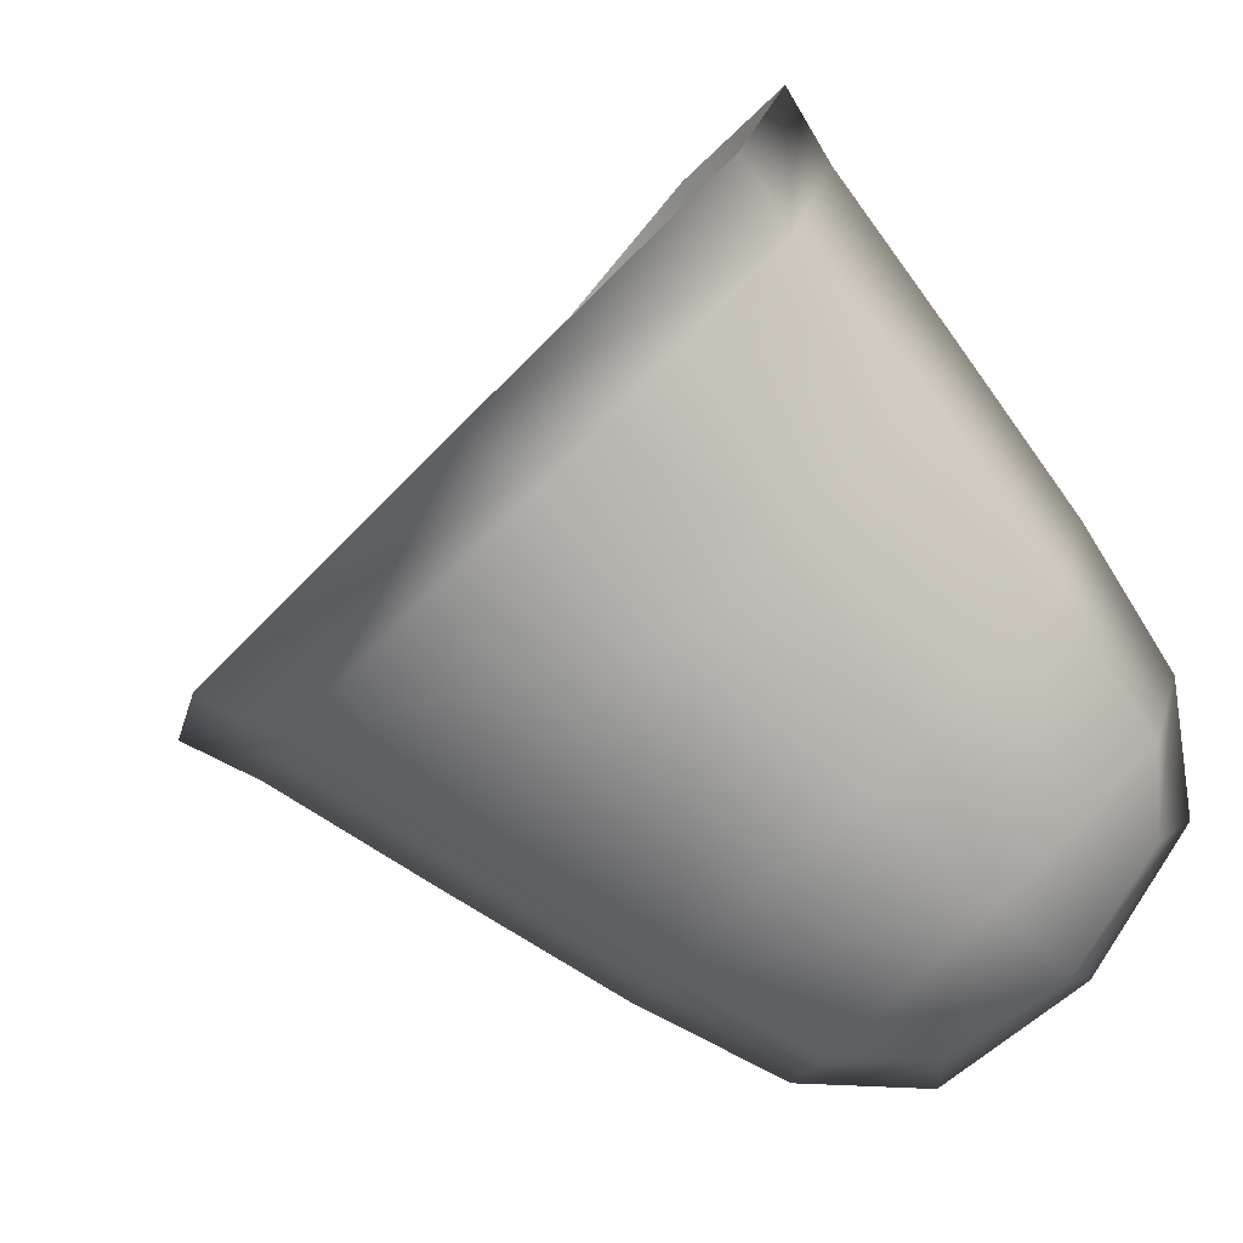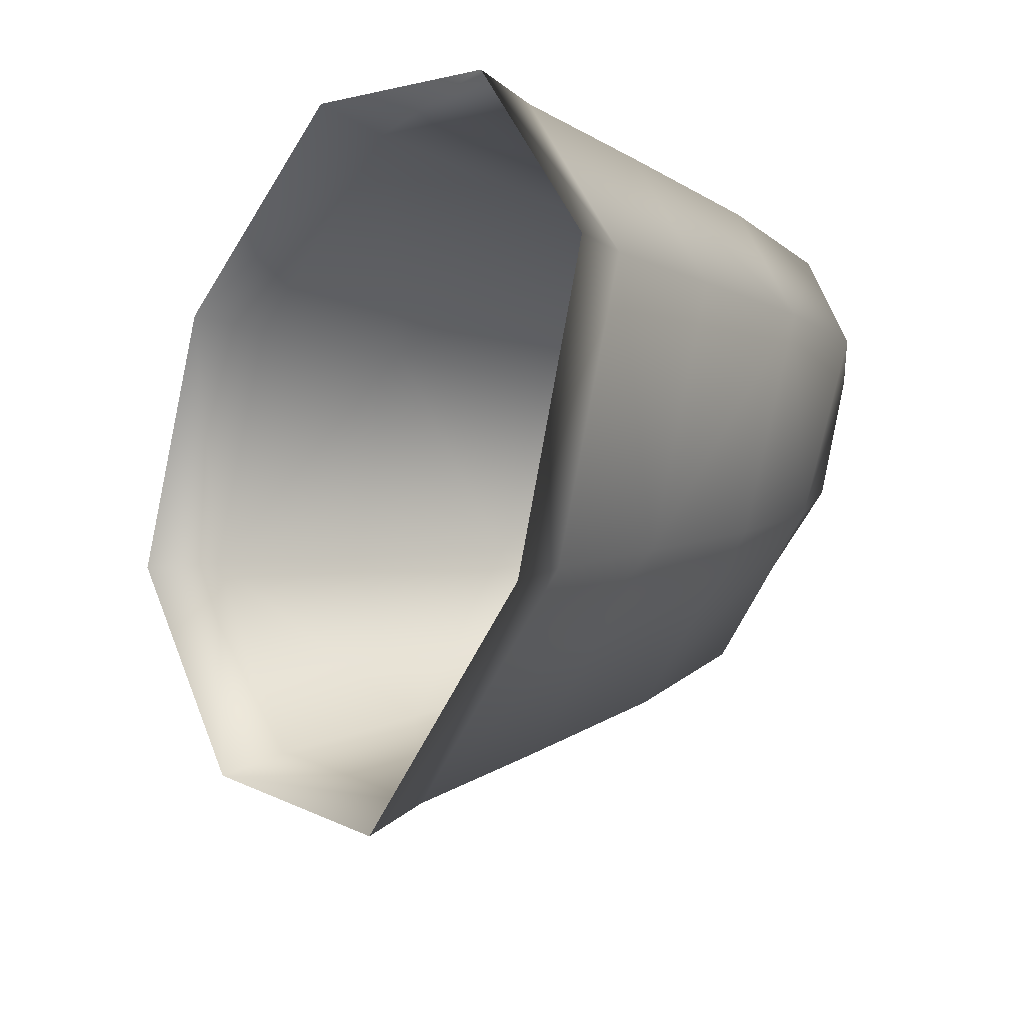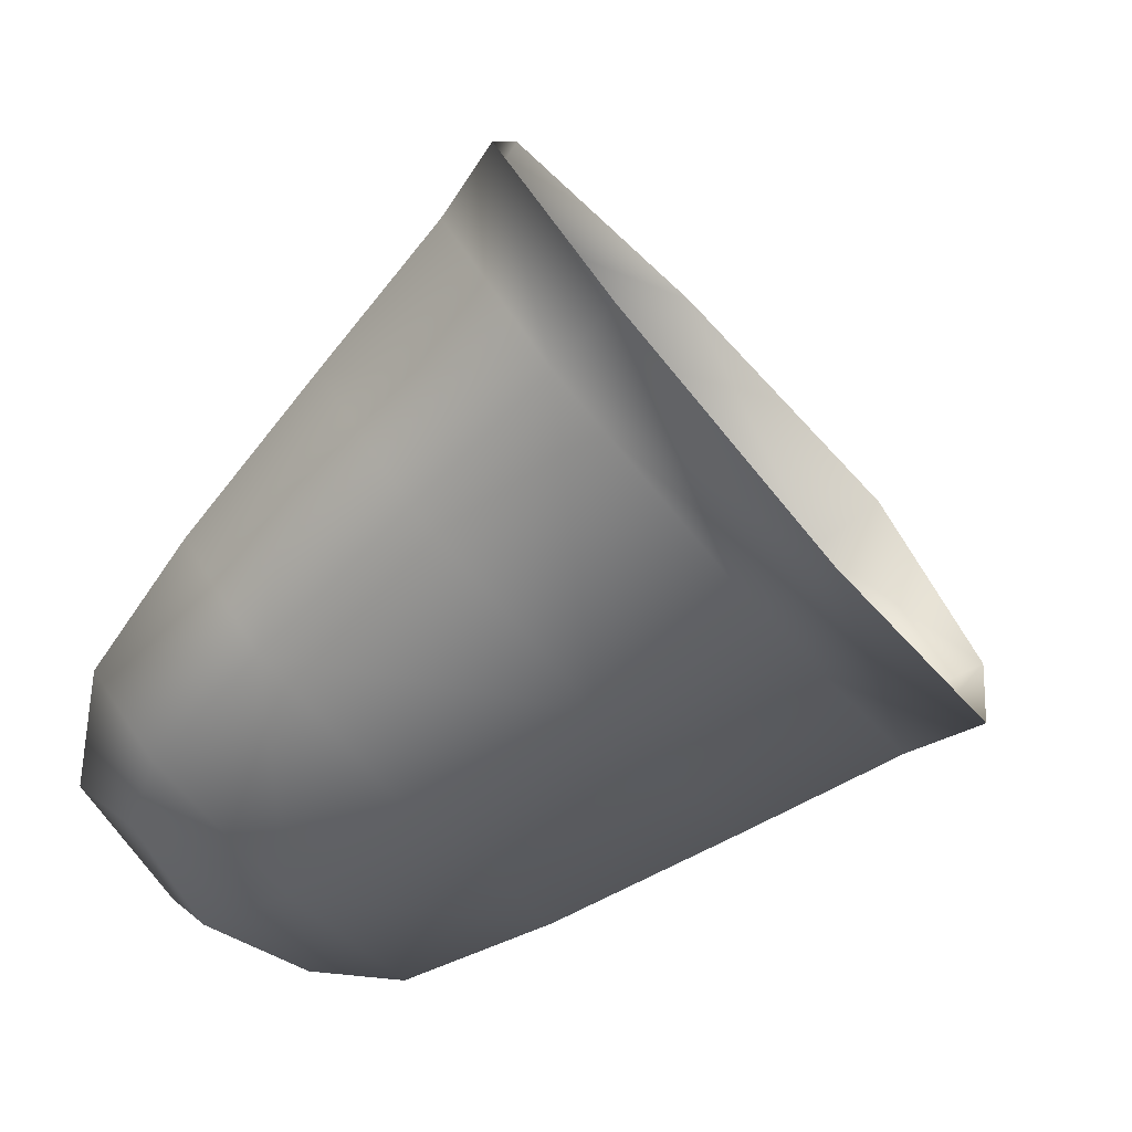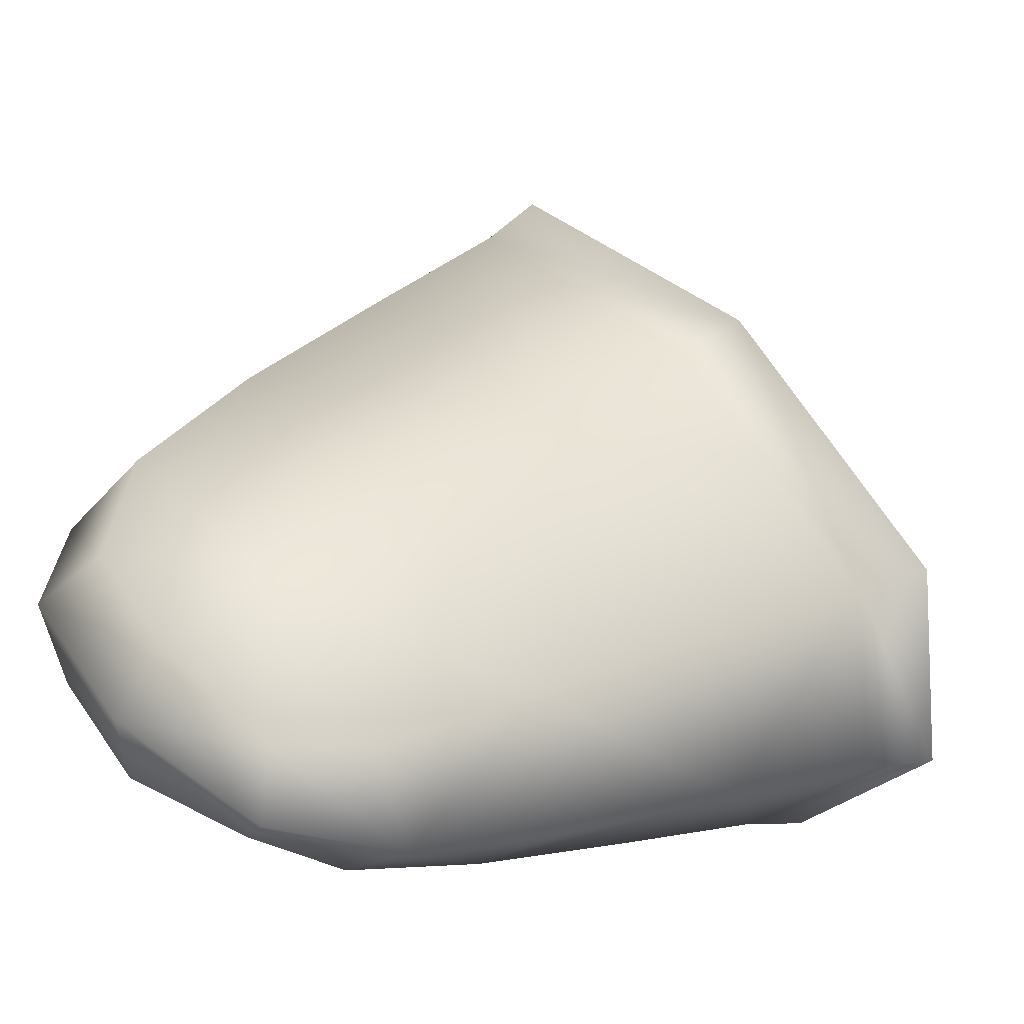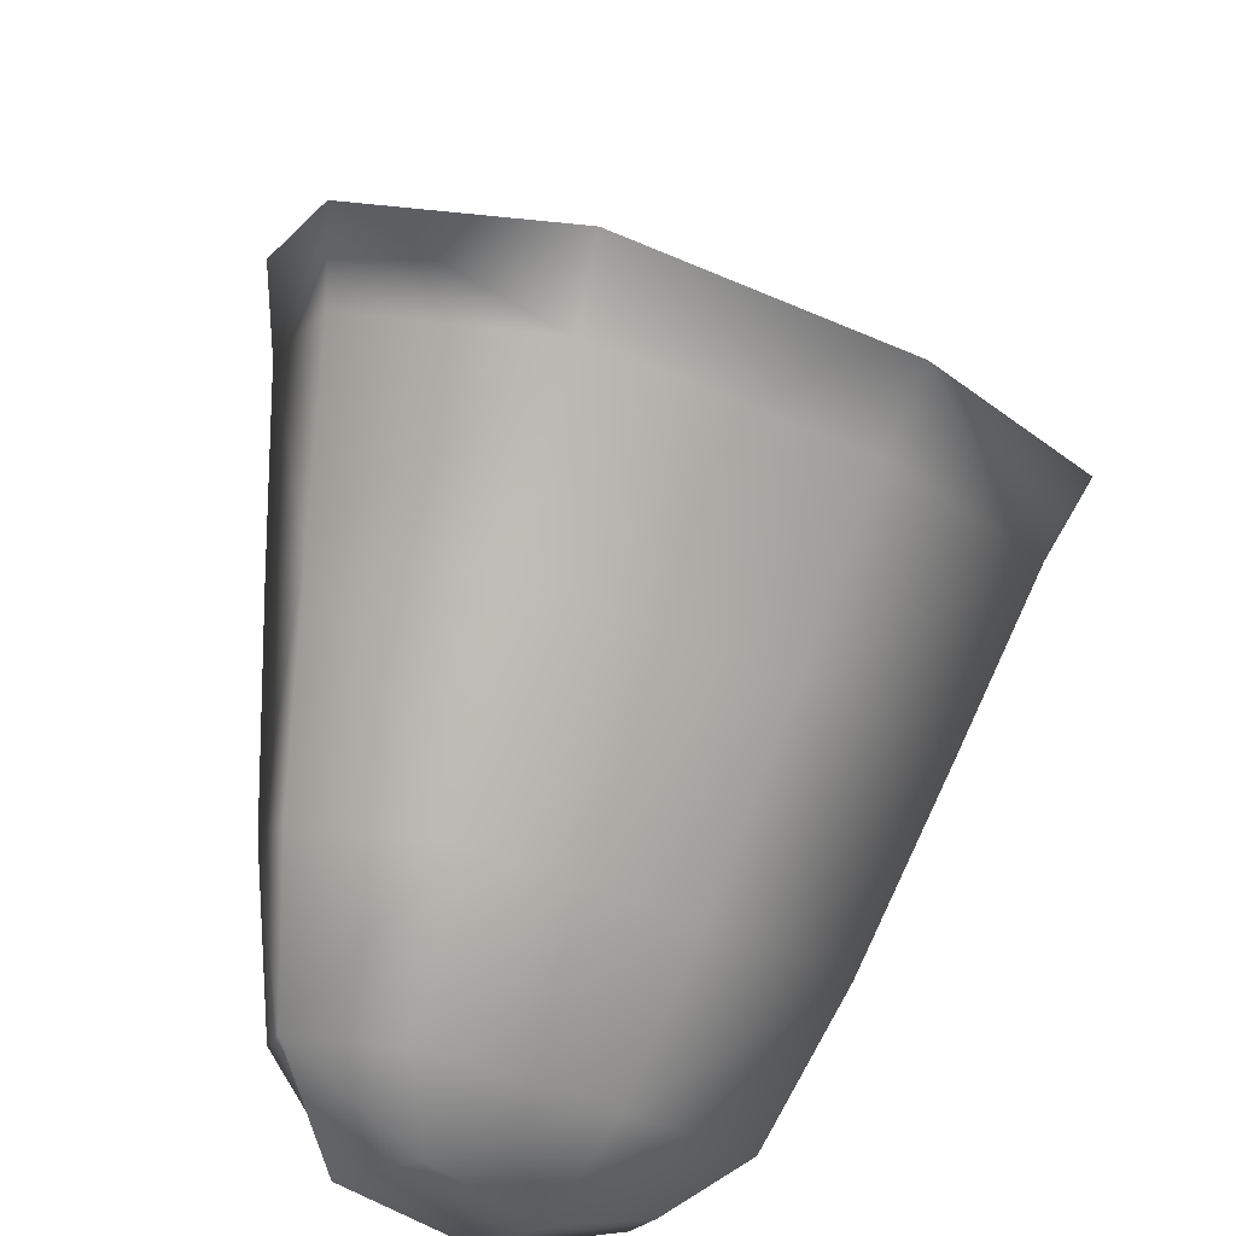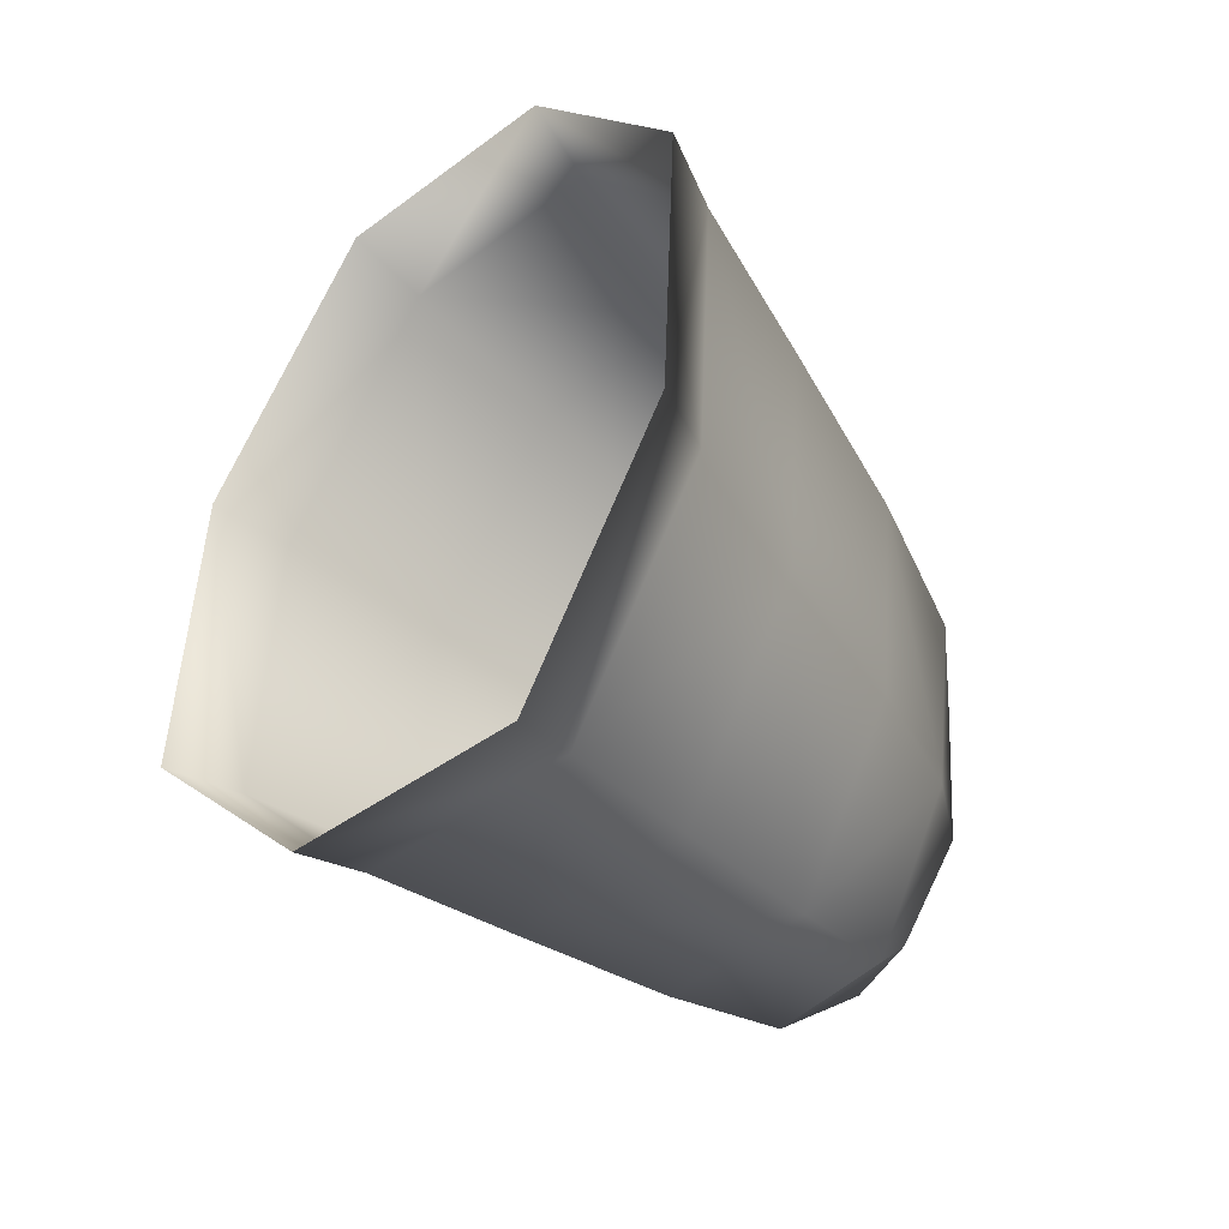
<metadata>
{"format":"obj","ext":"obj","renderer":"f3d","projection":"perspective","resolution":1024,"background":"white","views":[{"elev":22.6,"azim":-141.0,"up":"+Z"},{"elev":62.0,"azim":177.8,"up":"+Z"},{"elev":79.5,"azim":-80.1,"up":"+Y"},{"elev":-7.7,"azim":-87.0,"up":"+Y"},{"elev":-79.4,"azim":33.4,"up":"+Y"},{"elev":14.0,"azim":167.7,"up":"+Z"}]}
</metadata>
<code>
g Spider_Holes31
v -2.269e+04 517.5 -7333
v -2.268e+04 534 -7368
v -2.27e+04 548.6 -7368
v -2.27e+04 548.6 -7368
v -2.272e+04 520 -7326
v -2.269e+04 517.5 -7333
v -2.266e+04 561.6 -7390
v -2.268e+04 583.4 -7397
v -2.269e+04 596.2 -7377
v -2.271e+04 569.3 -7355
v -2.272e+04 541.2 -7324
v -2.271e+04 569.3 -7355
v -2.249e+04 611.5 -7312
v -2.251e+04 552.7 -7258
v -2.249e+04 554.7 -7244
v -2.249e+04 554.7 -7244
v -2.247e+04 617.6 -7302
v -2.249e+04 611.5 -7312
v -2.256e+04 522.9 -7191
v -2.254e+04 523.4 -7173
v -2.256e+04 716.8 -7275
v -2.252e+04 682 -7313
v -2.25e+04 693.9 -7303
v -2.255e+04 732.3 -7261
v -2.25e+04 693.9 -7303
v -2.252e+04 682 -7313
v -2.249e+04 611.5 -7312
v -2.263e+04 591.3 -7159
v -2.261e+04 668.5 -7211
v -2.259e+04 681.3 -7193
v -2.262e+04 598.7 -7138
v -2.256e+04 522.9 -7191
v -2.26e+04 539.2 -7156
v -2.259e+04 542.1 -7135
v -2.254e+04 523.4 -7173
v -2.256e+04 544.4 -7289
v -2.26e+04 516.7 -7229
v -2.249e+04 611.5 -7312
v -2.254e+04 597 -7340
v -2.256e+04 544.4 -7289
v -2.259e+04 580.4 -7371
v -2.261e+04 535.2 -7326
v -2.264e+04 510.1 -7273
v -2.261e+04 535.2 -7326
v -2.252e+04 682 -7313
v -2.256e+04 658.9 -7341
v -2.256e+04 716.8 -7275
v -2.26e+04 688.6 -7307
v -2.256e+04 658.9 -7341
v -2.252e+04 682 -7313
v -2.264e+04 655.6 -7343
v -2.261e+04 632.2 -7373
v -2.26e+04 688.6 -7307
v -2.261e+04 668.5 -7211
v -2.264e+04 644.2 -7250
v -2.263e+04 591.3 -7159
v -2.266e+04 575 -7203
v -2.269e+04 556.2 -7253
v -2.267e+04 616 -7294
v -2.264e+04 655.6 -7343
v -2.26e+04 539.2 -7156
v -2.264e+04 529.7 -7198
v -2.268e+04 519 -7247
v -2.265e+04 530.7 -7353
v -2.268e+04 508.4 -7308
v -2.264e+04 568.2 -7392
v -2.265e+04 530.7 -7353
v -2.266e+04 561.6 -7390
v -2.268e+04 534 -7368
v -2.269e+04 517.5 -7333
v -2.269e+04 517.5 -7333
v -2.265e+04 609.1 -7395
v -2.267e+04 626.1 -7370
v -2.269e+04 596.2 -7377
v -2.268e+04 583.4 -7397
v -2.27e+04 591.4 -7329
v -2.267e+04 626.1 -7370
v -2.272e+04 541.6 -7295
v -2.27e+04 591.4 -7329
v -2.272e+04 541.6 -7295
v -2.269e+04 596.2 -7377
v -2.269e+04 596.2 -7377
v -2.27e+04 512.9 -7288
v -2.27e+04 512.9 -7288
f 25 26 27
f 58 83 78
f 83 58 63
f 62 63 58
f 63 62 43
f 37 43 62
f 43 37 36
f 19 36 37
f 36 19 14
f 15 14 19
f 14 15 13
f 36 14 13
f 83 43 65
f 43 83 63
f 62 19 37
f 19 62 61
f 56 61 62
f 19 20 15
f 36 44 43
f 64 43 44
f 43 64 65
f 70 65 64
f 65 70 83
f 57 62 58
f 62 57 56
f 55 56 57
f 56 55 54
f 47 54 55
f 55 58 59
f 58 55 57
f 76 58 78
f 58 76 59
f 60 59 76
f 59 60 55
f 48 55 60
f 55 48 47
f 49 47 48
f 47 49 50
f 81 77 76
f 60 76 77
f 72 51 73
f 51 72 52
f 41 52 72
f 52 41 46
f 39 46 41
f 46 39 38
f 40 38 39
f 40 39 41
f 46 51 52
f 51 46 53
f 72 66 41
f 72 73 74
f 38 45 46
f 74 75 72
f 68 72 75
f 72 68 66
f 67 66 68
f 66 67 41
f 42 41 67
f 41 42 40
f 68 69 67
f 71 67 69
f 32 34 35
f 34 32 33
f 34 28 31
f 28 34 33
f 30 28 29
f 28 30 31
f 30 21 24
f 21 30 29
f 23 21 22
f 21 23 24
f 16 17 18
f 23 18 17
f 82 79 12
f 11 12 79
f 12 11 4
f 5 4 11
f 4 5 6
f 84 6 5
f 79 80 11
f 84 11 80
f 11 84 5
f 3 9 10
f 9 3 8
f 3 7 8
f 7 3 2
f 1 2 3

</code>
